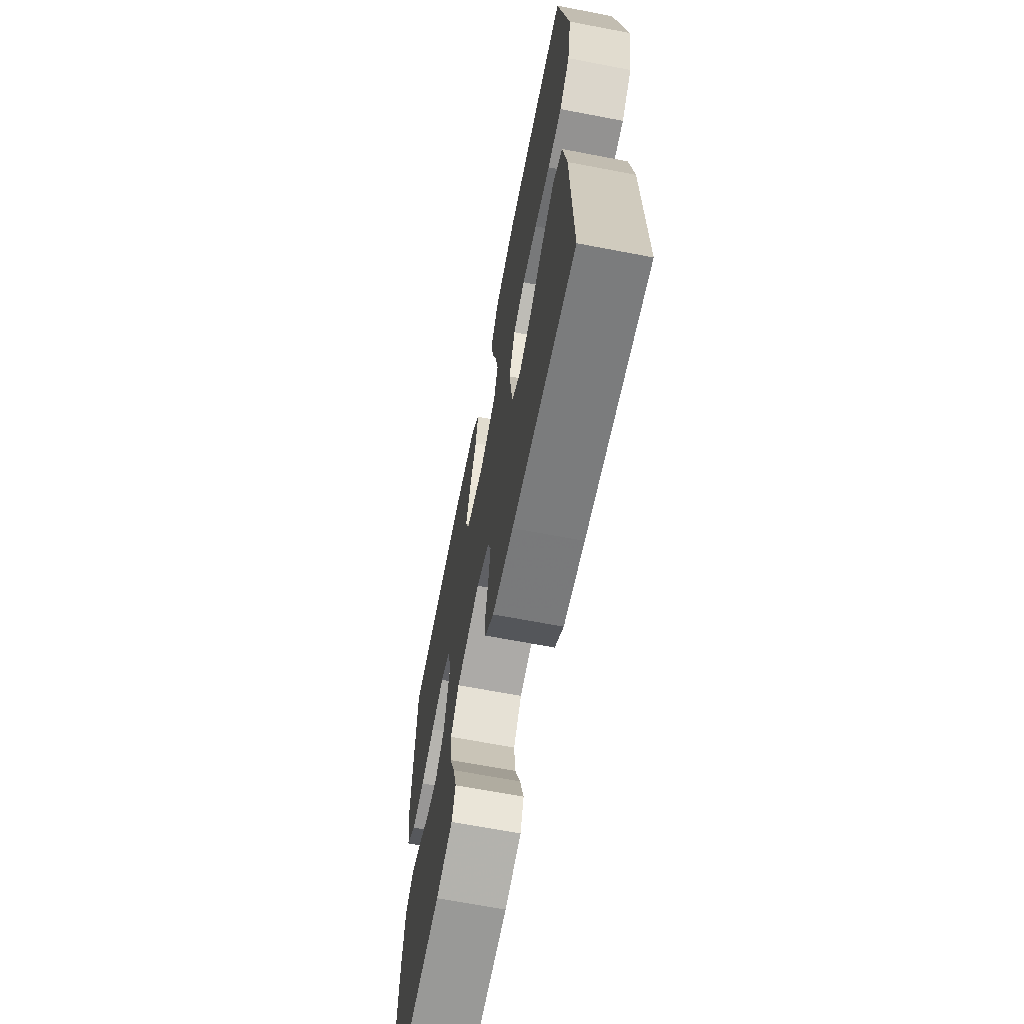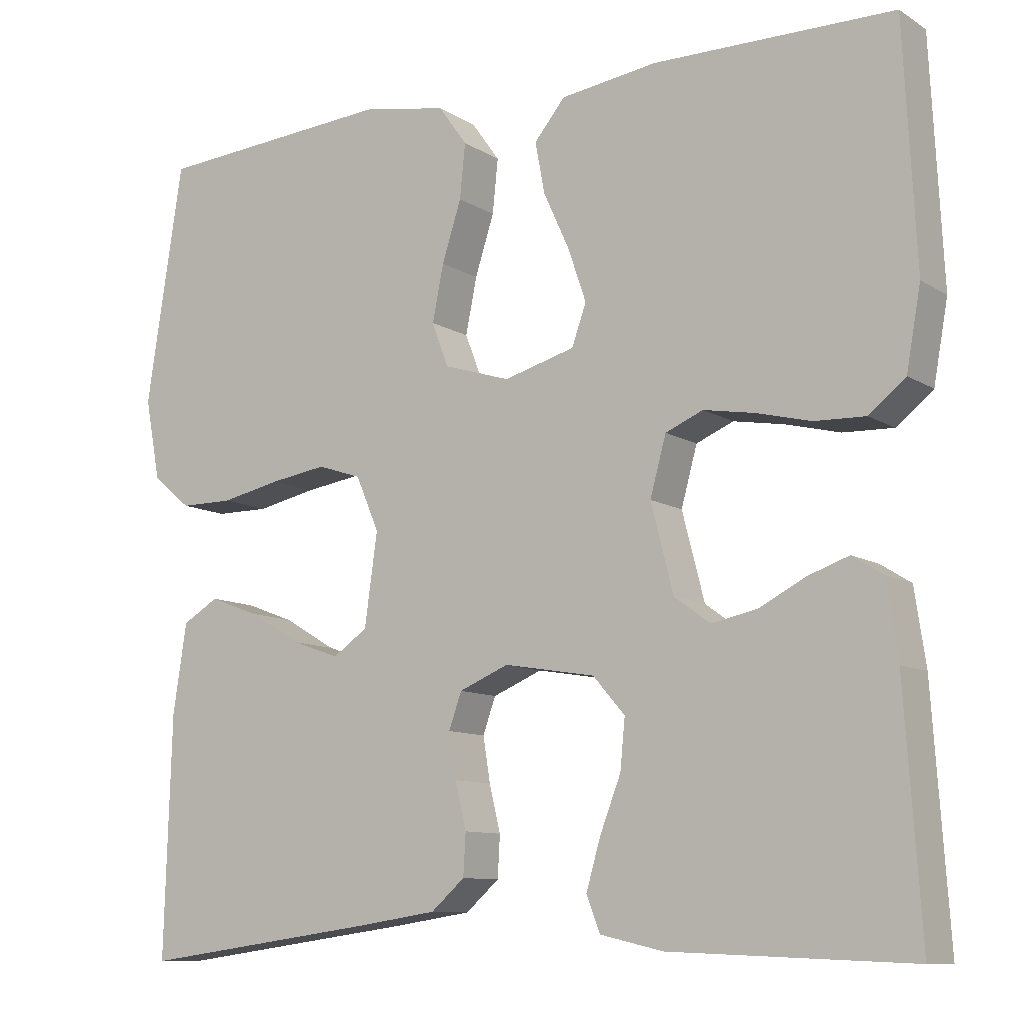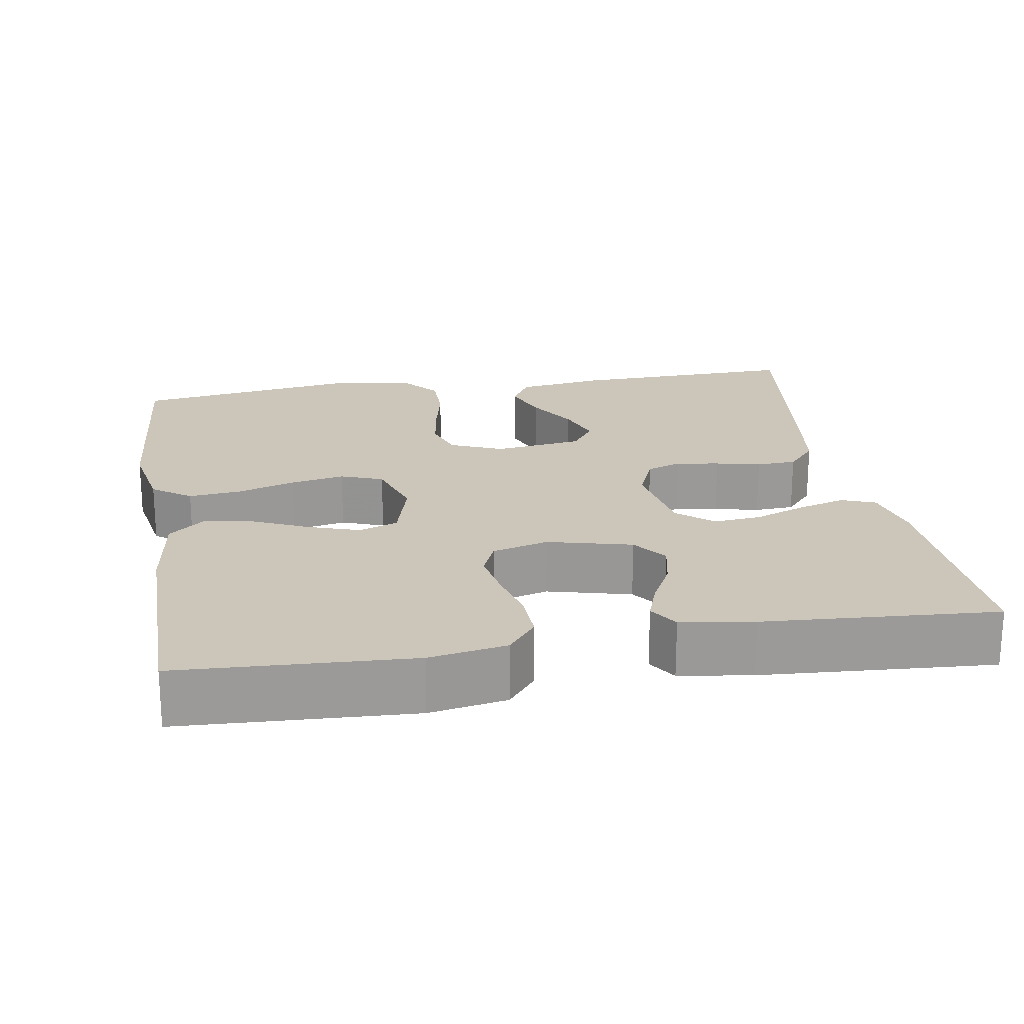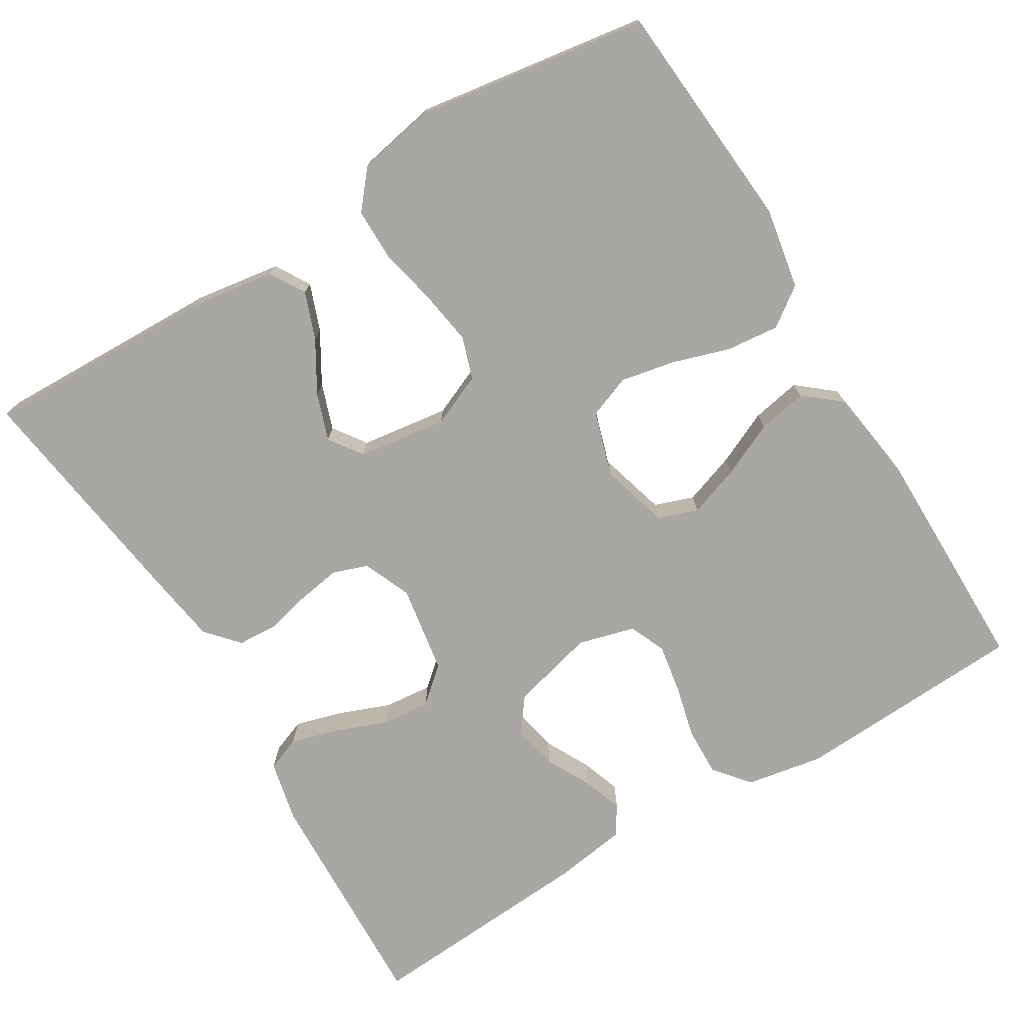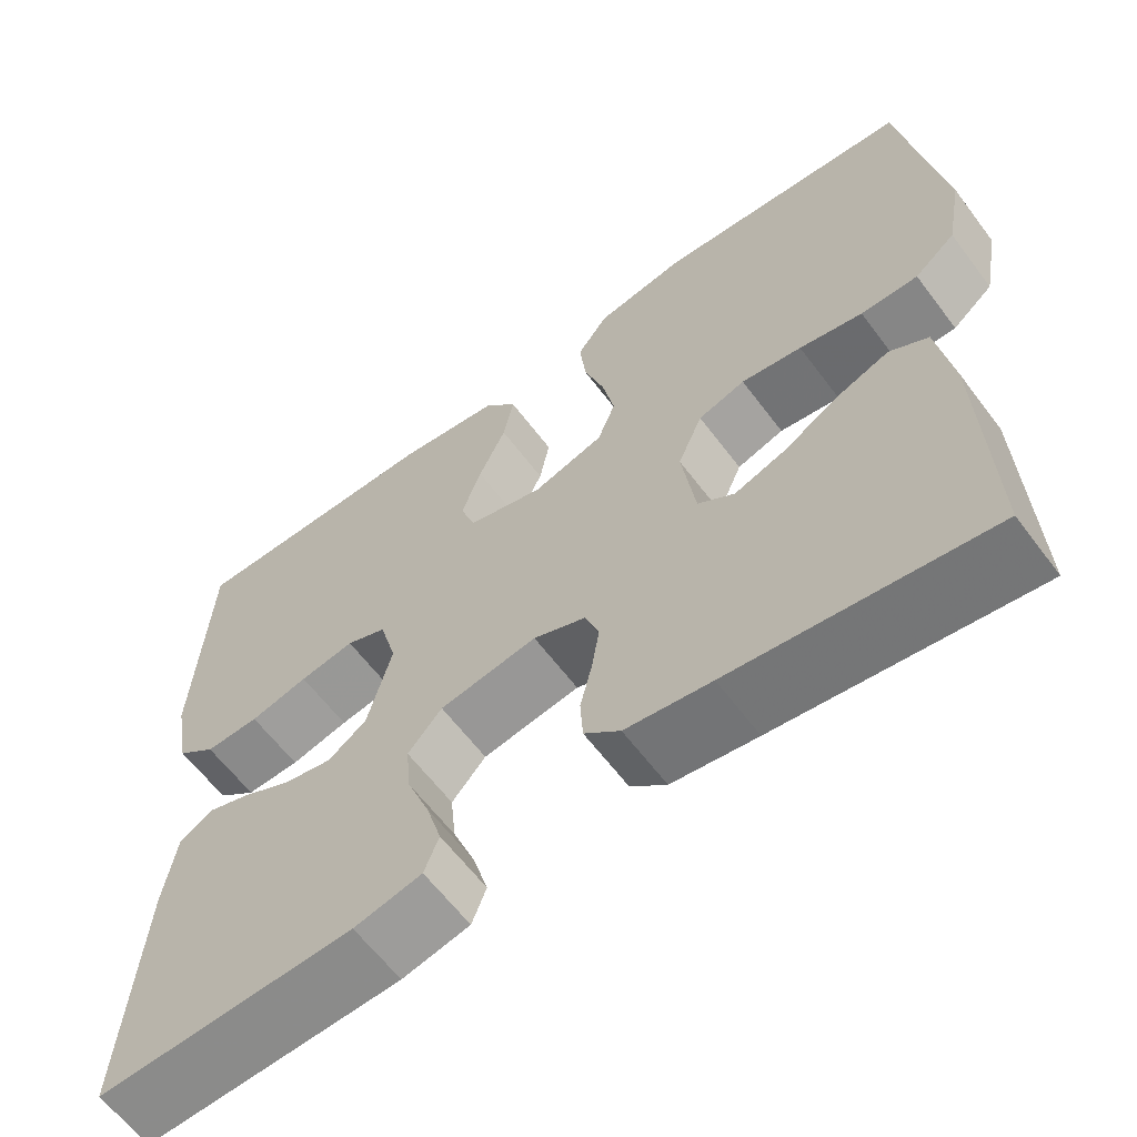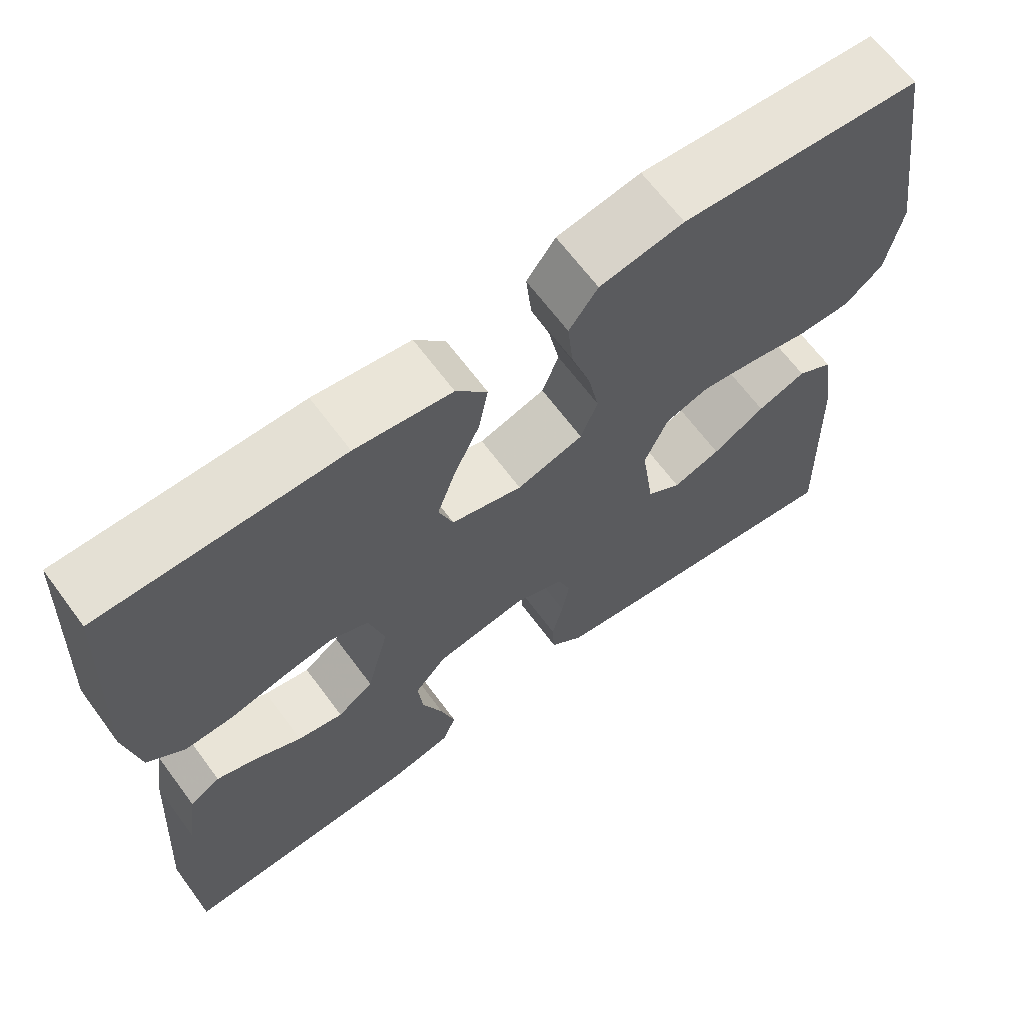
<metadata>
{"format":"obj","ext":"obj","renderer":"f3d","projection":"perspective","resolution":1024,"background":"white","views":[{"elev":-66.5,"azim":-100.9,"up":"+Z"},{"elev":-10.0,"azim":33.2,"up":"+Z"},{"elev":21.0,"azim":80.5,"up":"+Y"},{"elev":-74.8,"azim":-58.7,"up":"+Y"},{"elev":-62.2,"azim":-143.1,"up":"+Z"},{"elev":65.8,"azim":143.5,"up":"+Z"}]}
</metadata>
<code>
v 0.5 0.07 -0.5
v 0.2 0.07 -0.488
v 0.121 0.07 -0.47
v 0.104 0.07 -0.426
v 0.122 0.07 -0.364
v 0.148 0.07 -0.297
v 0.154 0.07 -0.235
v 0.114 0.07 -0.189
v 0 0.07 -0.17
v -0.062 0.07 -0.196
v -0.078 0.07 -0.241
v -0.069 0.07 -0.297
v -0.055 0.07 -0.355
v -0.058 0.07 -0.407
v -0.1 0.07 -0.444
v -0.2 0.07 -0.459
v -0.5 0.07 -0.5
v -0.491 0.07 -0.2
v -0.474 0.07 -0.089
v -0.429 0.07 -0.062
v -0.368 0.07 -0.085
v -0.302 0.07 -0.124
v -0.242 0.07 -0.145
v -0.199 0.07 -0.115
v -0.183 0.07 0
v -0.212 0.07 0.068
v -0.267 0.07 0.086
v -0.338 0.07 0.075
v -0.412 0.07 0.059
v -0.479 0.07 0.059
v -0.527 0.07 0.099
v -0.546 0.07 0.2
v -0.5 0.07 0.5
v -0.2 0.07 0.523
v -0.095 0.07 0.504
v -0.059 0.07 0.454
v -0.066 0.07 0.386
v -0.09 0.07 0.311
v -0.104 0.07 0.241
v -0.083 0.07 0.186
v 0 0.07 0.16
v 0.089 0.07 0.185
v 0.107 0.07 0.236
v 0.084 0.07 0.303
v 0.052 0.07 0.373
v 0.04 0.07 0.437
v 0.079 0.07 0.484
v 0.2 0.07 0.501
v 0.5 0.07 0.5
v 0.515 0.07 0.2
v 0.497 0.07 0.1
v 0.451 0.07 0.063
v 0.388 0.07 0.065
v 0.32 0.07 0.082
v 0.256 0.07 0.093
v 0.209 0.07 0.073
v 0.189 0.07 0
v 0.217 0.07 -0.109
v 0.262 0.07 -0.142
v 0.319 0.07 -0.13
v 0.377 0.07 -0.1
v 0.428 0.07 -0.082
v 0.466 0.07 -0.106
v 0.48 0.07 -0.2
v 0.5 0 -0.5
v 0.2 0 -0.488
v 0.121 0 -0.47
v 0.104 0 -0.426
v 0.122 0 -0.364
v 0.148 0 -0.297
v 0.154 0 -0.235
v 0.114 0 -0.189
v 0 0 -0.17
v -0.062 0 -0.196
v -0.078 0 -0.241
v -0.069 0 -0.297
v -0.055 0 -0.355
v -0.058 0 -0.407
v -0.1 0 -0.444
v -0.2 0 -0.459
v -0.5 0 -0.5
v -0.491 0 -0.2
v -0.474 0 -0.089
v -0.429 0 -0.062
v -0.368 0 -0.085
v -0.302 0 -0.124
v -0.242 0 -0.145
v -0.199 0 -0.115
v -0.183 0 0
v -0.212 0 0.068
v -0.267 0 0.086
v -0.338 0 0.075
v -0.412 0 0.059
v -0.479 0 0.059
v -0.527 0 0.099
v -0.546 0 0.2
v -0.5 0 0.5
v -0.2 0 0.523
v -0.095 0 0.504
v -0.059 0 0.454
v -0.066 0 0.386
v -0.09 0 0.311
v -0.104 0 0.241
v -0.083 0 0.186
v 0 0 0.16
v 0.089 0 0.185
v 0.107 0 0.236
v 0.084 0 0.303
v 0.052 0 0.373
v 0.04 0 0.437
v 0.079 0 0.484
v 0.2 0 0.501
v 0.5 0 0.5
v 0.515 0 0.2
v 0.497 0 0.1
v 0.451 0 0.063
v 0.388 0 0.065
v 0.32 0 0.082
v 0.256 0 0.093
v 0.209 0 0.073
v 0.189 0 0
v 0.217 0 -0.109
v 0.262 0 -0.142
v 0.319 0 -0.13
v 0.377 0 -0.1
v 0.428 0 -0.082
v 0.466 0 -0.106
v 0.48 0 -0.2
f 60 61 62 63
f 59 60 63 64
f 51 52 53 54
f 51 54 55
f 50 51 55
f 49 50 55
f 48 49 55 56
f 44 45 46 47
f 43 44 47 48
f 35 36 37 38
f 35 38 39
f 34 35 39
f 33 34 39
f 32 33 39 40
f 28 29 30 31
f 27 28 31 32
f 26 27 32 40
f 19 20 21 22
f 19 22 23
f 18 19 23
f 17 18 23
f 16 17 23 24
f 12 13 14 15
f 11 12 15 16
f 10 11 16 24
f 3 4 5 6
f 1 2 3 6
f 59 64 1 6
f 58 59 6 7
f 57 58 7 8
f 43 48 56 57
f 42 43 57 8
f 41 42 8 9
f 25 26 40 41
f 24 25 41
f 9 10 24 41
f 127 126 125 124
f 128 127 124 123
f 118 117 116 115
f 119 118 115
f 119 115 114
f 119 114 113
f 120 119 113 112
f 111 110 109 108
f 112 111 108 107
f 102 101 100 99
f 103 102 99
f 103 99 98
f 103 98 97
f 104 103 97 96
f 95 94 93 92
f 96 95 92 91
f 104 96 91 90
f 86 85 84 83
f 87 86 83
f 87 83 82
f 87 82 81
f 88 87 81 80
f 79 78 77 76
f 80 79 76 75
f 88 80 75 74
f 70 69 68 67
f 70 67 66 65
f 70 65 128 123
f 71 70 123 122
f 72 71 122 121
f 121 120 112 107
f 72 121 107 106
f 73 72 106 105
f 105 104 90 89
f 105 89 88
f 105 88 74 73
f 1 65 66 2
f 2 66 67 3
f 3 67 68 4
f 4 68 69 5
f 5 69 70 6
f 6 70 71 7
f 7 71 72 8
f 8 72 73 9
f 9 73 74 10
f 10 74 75 11
f 11 75 76 12
f 12 76 77 13
f 13 77 78 14
f 14 78 79 15
f 15 79 80 16
f 16 80 81 17
f 17 81 82 18
f 18 82 83 19
f 19 83 84 20
f 20 84 85 21
f 21 85 86 22
f 22 86 87 23
f 23 87 88 24
f 24 88 89 25
f 25 89 90 26
f 26 90 91 27
f 27 91 92 28
f 28 92 93 29
f 29 93 94 30
f 30 94 95 31
f 31 95 96 32
f 32 96 97 33
f 33 97 98 34
f 34 98 99 35
f 35 99 100 36
f 36 100 101 37
f 37 101 102 38
f 38 102 103 39
f 39 103 104 40
f 40 104 105 41
f 41 105 106 42
f 42 106 107 43
f 43 107 108 44
f 44 108 109 45
f 45 109 110 46
f 46 110 111 47
f 47 111 112 48
f 48 112 113 49
f 49 113 114 50
f 50 114 115 51
f 51 115 116 52
f 52 116 117 53
f 53 117 118 54
f 54 118 119 55
f 55 119 120 56
f 56 120 121 57
f 57 121 122 58
f 58 122 123 59
f 59 123 124 60
f 60 124 125 61
f 61 125 126 62
f 62 126 127 63
f 63 127 128 64
f 64 128 65 1

</code>
